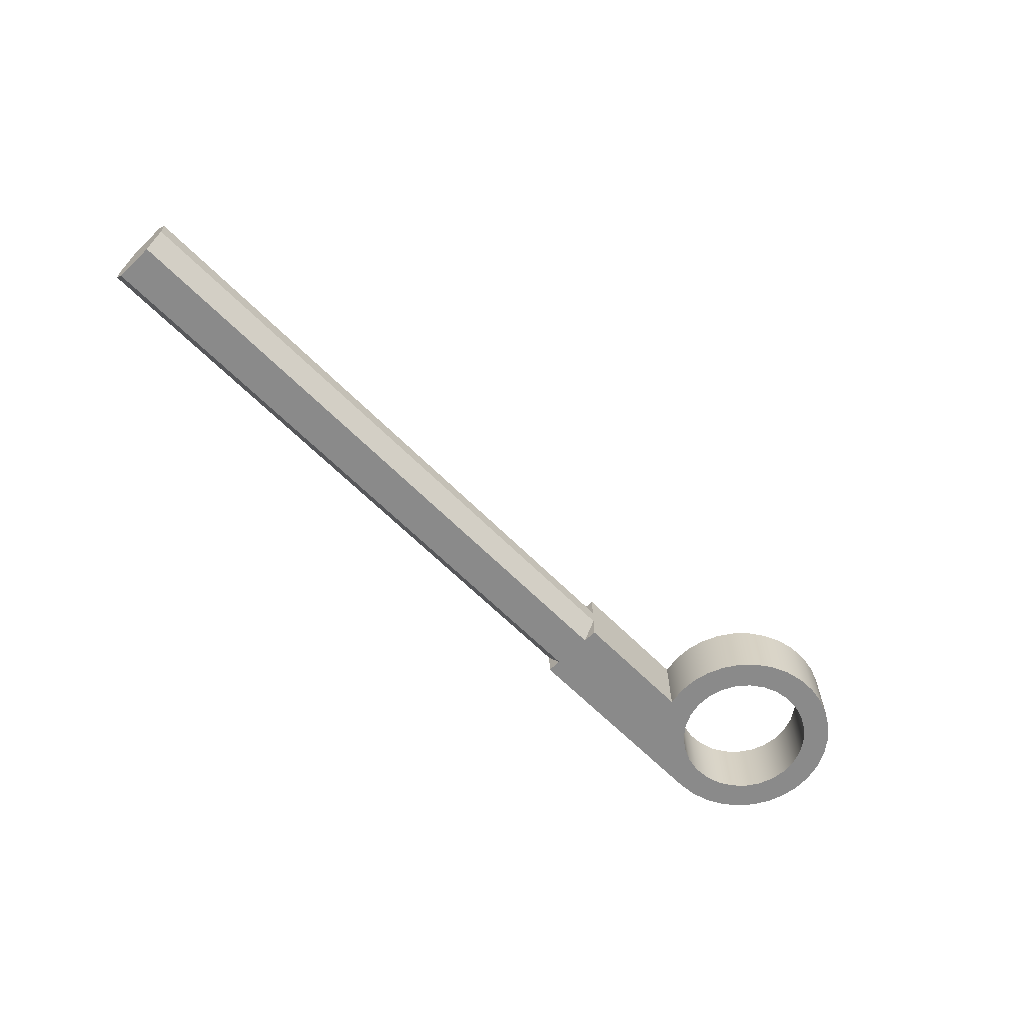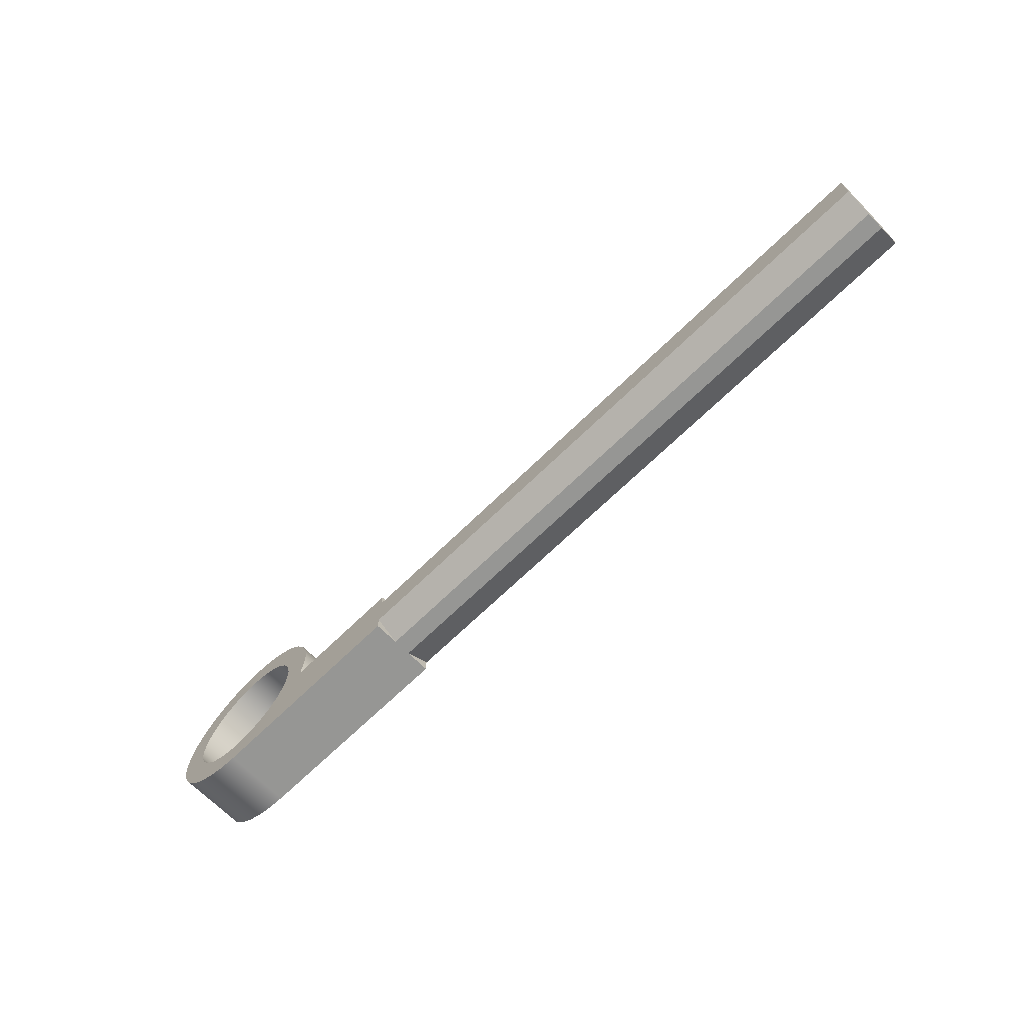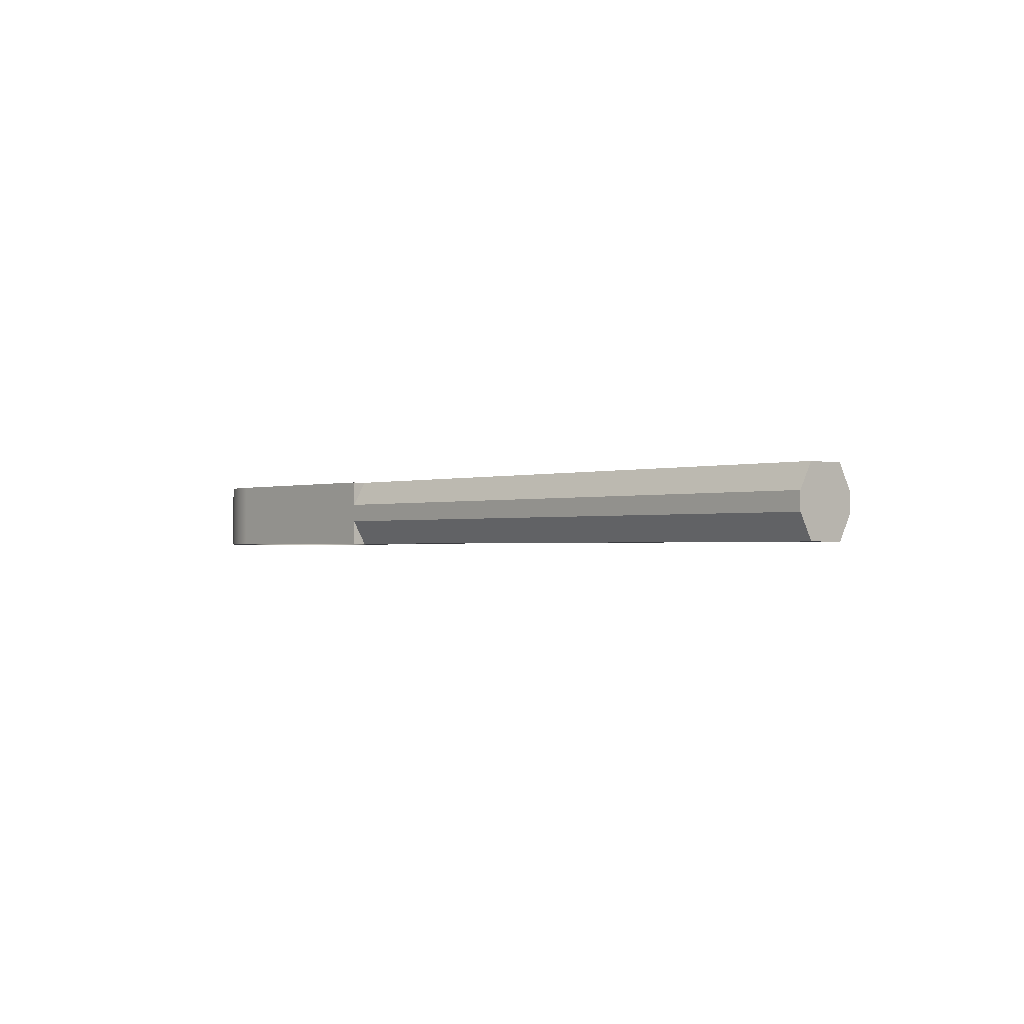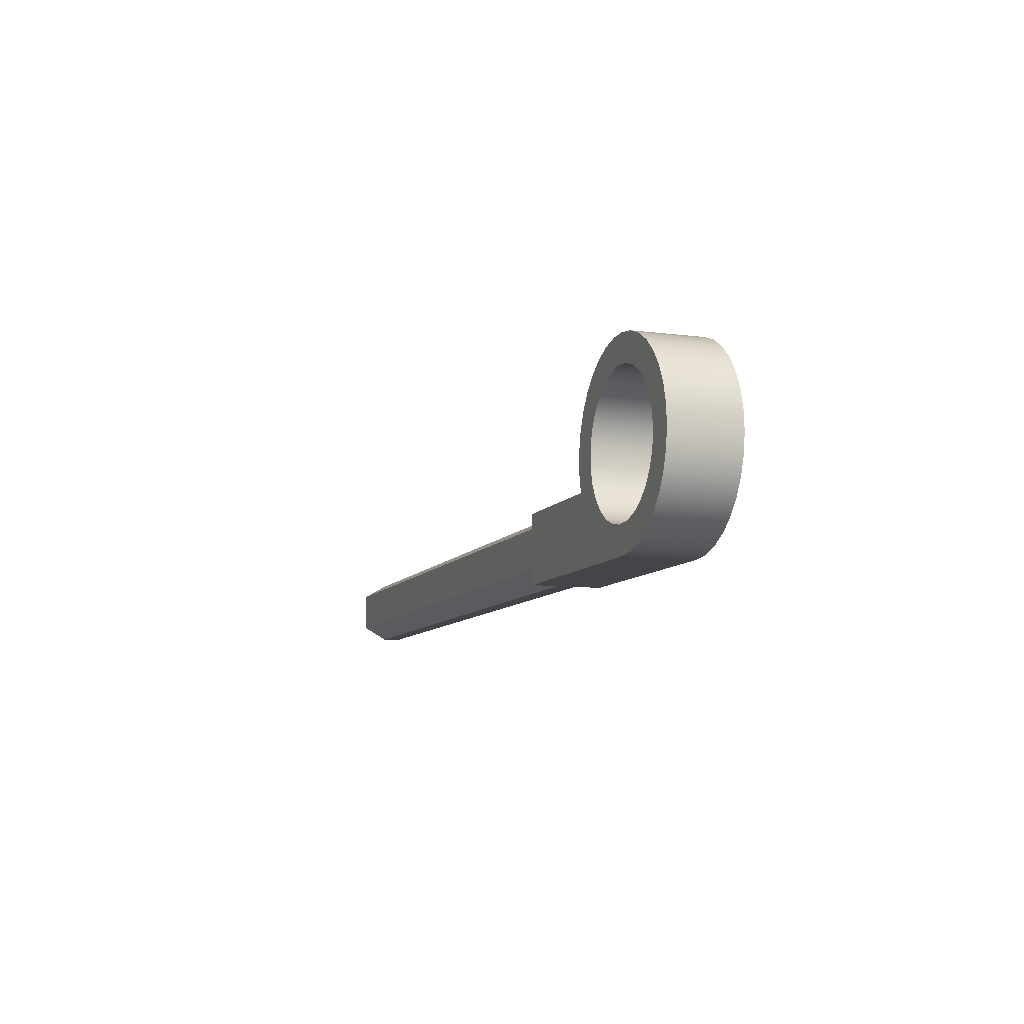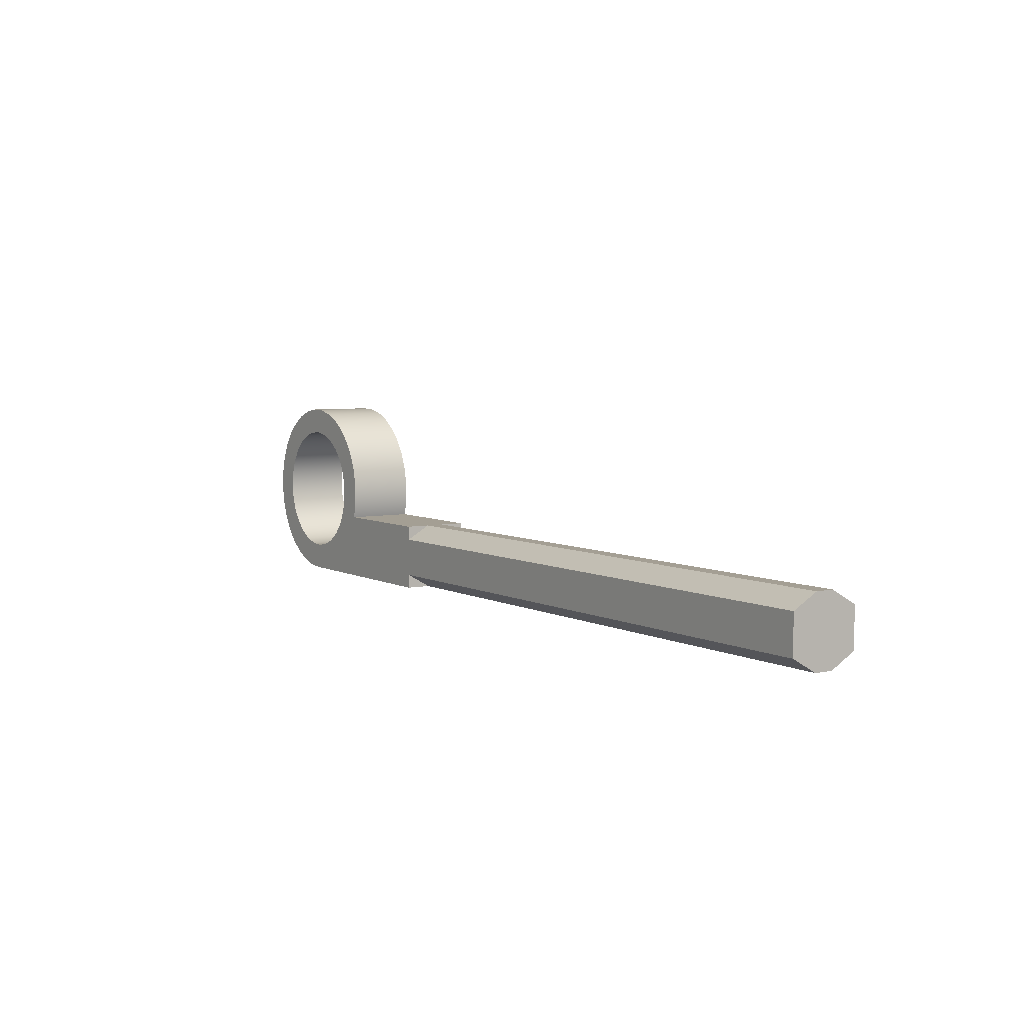
<metadata>
{"format":"obj","ext":"obj","renderer":"f3d","projection":"perspective","resolution":1024,"background":"white","views":[{"elev":-63.4,"azim":134.5,"up":"+Z"},{"elev":-67.7,"azim":44.5,"up":"+Y"},{"elev":-1.3,"azim":48.2,"up":"+Z"},{"elev":-9.0,"azim":-109.2,"up":"+Y"},{"elev":5.5,"azim":56.7,"up":"+Y"}]}
</metadata>
<code>
v 3.1 -0.1528 0.25
v 3.1 -0.1 0.1585
v 0.8 -0.1 0.1585
v 0.8 -0.1528 0.25
v 0.8 -0.1 0.1585
v 0.8 -0.1 0.25
v 0.8 -0.1528 0.25
v 3.1 -0.1 0.09151
v 3.1 -0.1528 -5.551e-17
v 0.8 -0.1528 -5.551e-17
v 0.8 -0.1 0.09151
v 0.8 -0.1 0
v 0.8 -0.1 0.09151
v 0.8 -0.1528 -5.551e-17
v 3.1 -0.35 0.1585
v 3.1 -0.2972 0.25
v 0.8 -0.2972 0.25
v 0.8 -0.35 0.1585
v 0.8 -0.35 0.25
v 0.8 -0.35 0.1585
v 0.8 -0.2972 0.25
v 3.1 -0.2972 2.776e-17
v 3.1 -0.35 0.09151
v 0.8 -0.35 0.09151
v 0.8 -0.2972 2.776e-17
v 0.8 -0.35 0.09151
v 0.8 -0.35 0
v 0.8 -0.2972 2.776e-17
v 0.8 -0.1 0.25
v 0.8 -0.1 0.1585
v 3.1 -0.1 0.1585
v 3.1 -0.1 0.09151
v 0.8 -0.1 0.09151
v 0.8 -0.1 0
v 0.3354 -0.1 0
v 0.3354 -0.1 0.25
v 3.1 -0.1528 0.25
v 0.8 -0.1528 0.25
v 0.8 -0.1 0.25
v 0.3354 -0.1 0.25
v 0.3483 -0.03402 0.25
v 0.3484 0.03321 0.25
v 0.3356 0.09922 0.25
v 0.3105 0.1616 0.25
v 0.2739 0.2179 0.25
v 0.2271 0.2663 0.25
v 0.172 0.3048 0.25
v 0.1106 0.3321 0.25
v 0.04504 0.3471 0.25
v -0.02216 0.3493 0.25
v -0.08854 0.3386 0.25
v -0.1516 0.3154 0.25
v -0.2092 0.2806 0.25
v -0.259 0.2355 0.25
v -0.2992 0.1816 0.25
v -0.3284 0.121 0.25
v -0.3455 0.05601 0.25
v -0.3498 -0.01108 0.25
v -0.3413 -0.07777 0.25
v -0.3201 -0.1416 0.25
v -0.2871 -0.2002 0.25
v -0.2435 -0.2514 0.25
v -0.191 -0.2933 0.25
v -0.1314 -0.3244 0.25
v -0.06692 -0.3435 0.25
v 0 -0.35 0.25
v 0.8 -0.35 0.25
v 0.8 -0.2972 0.25
v 3.1 -0.2972 0.25
v -0.25 -3.062e-17 0.25
v -0.2433 0.05765 0.25
v -0.2234 0.1122 0.25
v -0.1915 0.1607 0.25
v -0.1493 0.2005 0.25
v -0.09902 0.2296 0.25
v -0.04341 0.2462 0.25
v 0.01454 0.2496 0.25
v 0.0717 0.2395 0.25
v 0.125 0.2165 0.25
v 0.1716 0.1818 0.25
v 0.2089 0.1374 0.25
v 0.2349 0.08551 0.25
v 0.2483 0.02902 0.25
v 0.2483 -0.02902 0.25
v 0.2349 -0.08551 0.25
v 0.2089 -0.1374 0.25
v 0.1716 -0.1818 0.25
v 0.125 -0.2165 0.25
v 0.0717 -0.2395 0.25
v 0.01454 -0.2496 0.25
v -0.04341 -0.2462 0.25
v -0.09902 -0.2296 0.25
v -0.1493 -0.2005 0.25
v -0.1915 -0.1607 0.25
v -0.2234 -0.1122 0.25
v -0.2433 -0.05765 0.25
v -0.25 -3.062e-17 0.25
v -0.2433 -0.05765 0.25
v -0.2234 -0.1122 0.25
v -0.1915 -0.1607 0.25
v -0.1493 -0.2005 0.25
v -0.09902 -0.2296 0.25
v -0.04341 -0.2462 0.25
v 0.01454 -0.2496 0.25
v 0.0717 -0.2395 0.25
v 0.125 -0.2165 0.25
v 0.1716 -0.1818 0.25
v 0.2089 -0.1374 0.25
v 0.2349 -0.08551 0.25
v 0.2483 -0.02902 0.25
v 0.2483 0.02902 0.25
v 0.2349 0.08551 0.25
v 0.2089 0.1374 0.25
v 0.1716 0.1818 0.25
v 0.125 0.2165 0.25
v 0.0717 0.2395 0.25
v 0.01454 0.2496 0.25
v -0.04341 0.2462 0.25
v -0.09902 0.2296 0.25
v -0.1493 0.2005 0.25
v -0.1915 0.1607 0.25
v -0.2234 0.1122 0.25
v -0.2433 0.05765 0.25
v -0.25 -3.062e-17 0
v -0.2433 0.05765 0
v -0.2234 0.1122 0
v -0.1915 0.1607 0
v -0.1493 0.2005 0
v -0.09902 0.2296 0
v -0.04341 0.2462 0
v 0.01454 0.2496 0
v 0.0717 0.2395 0
v 0.125 0.2165 0
v 0.1716 0.1818 0
v 0.2089 0.1374 0
v 0.2349 0.08551 0
v 0.2483 0.02902 0
v 0.2483 -0.02902 0
v 0.2349 -0.08551 0
v 0.2089 -0.1374 0
v 0.1716 -0.1818 0
v 0.125 -0.2165 0
v 0.0717 -0.2395 0
v 0.01454 -0.2496 0
v -0.04341 -0.2462 0
v -0.09902 -0.2296 0
v -0.1493 -0.2005 0
v -0.1915 -0.1607 0
v -0.2234 -0.1122 0
v -0.2433 -0.05765 0
v -0.25 -3.062e-17 0.25
v -0.25 -3.062e-17 0
v 3.1 -0.1 0.1585
v 3.1 -0.1528 0.25
v 3.1 -0.2972 0.25
v 3.1 -0.35 0.1585
v 3.1 -0.35 0.09151
v 3.1 -0.2972 2.776e-17
v 3.1 -0.1528 -5.551e-17
v 3.1 -0.1 0.09151
v 0.8 -0.35 0.1585
v 0.8 -0.35 0.25
v 0 -0.35 0.25
v 1.388e-17 -0.35 0
v 0.8 -0.35 0
v 0.8 -0.35 0.09151
v 3.1 -0.35 0.09151
v 3.1 -0.35 0.1585
v 0.3354 -0.1 0
v 0.3483 -0.03402 0
v 0.3484 0.03321 0
v 0.3356 0.09922 0
v 0.3105 0.1616 0
v 0.2739 0.2179 0
v 0.2271 0.2663 0
v 0.172 0.3048 0
v 0.1106 0.3321 0
v 0.04504 0.3471 0
v -0.02216 0.3493 0
v -0.08854 0.3386 0
v -0.1516 0.3154 0
v -0.2092 0.2806 0
v -0.259 0.2355 0
v -0.2992 0.1816 0
v -0.3284 0.121 0
v -0.3455 0.05601 0
v -0.3498 -0.01108 0
v -0.3413 -0.07777 0
v -0.3201 -0.1416 0
v -0.2871 -0.2002 0
v -0.2435 -0.2514 0
v -0.191 -0.2933 0
v -0.1314 -0.3244 0
v -0.06692 -0.3435 0
v 1.388e-17 -0.35 0
v 0 -0.35 0.25
v -0.06692 -0.3435 0.25
v -0.1314 -0.3244 0.25
v -0.191 -0.2933 0.25
v -0.2435 -0.2514 0.25
v -0.2871 -0.2002 0.25
v -0.3201 -0.1416 0.25
v -0.3413 -0.07777 0.25
v -0.3498 -0.01108 0.25
v -0.3455 0.05601 0.25
v -0.3284 0.121 0.25
v -0.2992 0.1816 0.25
v -0.259 0.2355 0.25
v -0.2092 0.2806 0.25
v -0.1516 0.3154 0.25
v -0.08854 0.3386 0.25
v -0.02216 0.3493 0.25
v 0.04504 0.3471 0.25
v 0.1106 0.3321 0.25
v 0.172 0.3048 0.25
v 0.2271 0.2663 0.25
v 0.2739 0.2179 0.25
v 0.3105 0.1616 0.25
v 0.3356 0.09922 0.25
v 0.3484 0.03321 0.25
v 0.3483 -0.03402 0.25
v 0.3354 -0.1 0.25
v 0.8 -0.1528 -5.551e-17
v 3.1 -0.1528 -5.551e-17
v 3.1 -0.2972 2.776e-17
v 0.8 -0.2972 2.776e-17
v 0.8 -0.35 0
v 1.388e-17 -0.35 0
v -0.06692 -0.3435 0
v -0.1314 -0.3244 0
v -0.191 -0.2933 0
v -0.2435 -0.2514 0
v -0.2871 -0.2002 0
v -0.3201 -0.1416 0
v -0.3413 -0.07777 0
v -0.3498 -0.01108 0
v -0.3455 0.05601 0
v -0.3284 0.121 0
v -0.2992 0.1816 0
v -0.259 0.2355 0
v -0.2092 0.2806 0
v -0.1516 0.3154 0
v -0.08854 0.3386 0
v -0.02216 0.3493 0
v 0.04504 0.3471 0
v 0.1106 0.3321 0
v 0.172 0.3048 0
v 0.2271 0.2663 0
v 0.2739 0.2179 0
v 0.3105 0.1616 0
v 0.3356 0.09922 0
v 0.3484 0.03321 0
v 0.3483 -0.03402 0
v 0.3354 -0.1 0
v 0.8 -0.1 0
v -0.25 -3.062e-17 0
v -0.2433 -0.05765 0
v -0.2234 -0.1122 0
v -0.1915 -0.1607 0
v -0.1493 -0.2005 0
v -0.09902 -0.2296 0
v -0.04341 -0.2462 0
v 0.01454 -0.2496 0
v 0.0717 -0.2395 0
v 0.125 -0.2165 0
v 0.1716 -0.1818 0
v 0.2089 -0.1374 0
v 0.2349 -0.08551 0
v 0.2483 -0.02902 0
v 0.2483 0.02902 0
v 0.2349 0.08551 0
v 0.2089 0.1374 0
v 0.1716 0.1818 0
v 0.125 0.2165 0
v 0.0717 0.2395 0
v 0.01454 0.2496 0
v -0.04341 0.2462 0
v -0.09902 0.2296 0
v -0.1493 0.2005 0
v -0.1915 0.1607 0
v -0.2234 0.1122 0
v -0.2433 0.05765 0
g 853673ee-e37d-11ea-a79f-54bf646e7e1f
f 1 2 4
f 4 2 3
g 853896da-e37d-11ea-b3b7-54bf646e7e1f
f 5 6 7
g 853a447a-e37d-11ea-bf45-54bf646e7e1f
f 8 9 11
f 11 9 10
g 853bf22e-e37d-11ea-a188-54bf646e7e1f
f 12 13 14
g 853dc6e6-e37d-11ea-9279-54bf646e7e1f
f 15 16 18
f 18 16 17
g 8540861c-e37d-11ea-b3ba-54bf646e7e1f
f 19 20 21
g 85454110-e37d-11ea-a1cd-54bf646e7e1f
f 22 23 25
f 25 23 24
g 854986b6-e37d-11ea-a957-54bf646e7e1f
f 26 27 28
g 84c0811c-e37d-11ea-ab05-54bf646e7e1f
f 29 30 36
f 36 30 35
f 35 30 33
f 35 33 34
f 30 31 33
f 33 31 32
g 84c62664-e37d-11ea-9400-54bf646e7e1f
f 37 38 69
f 69 38 68
f 68 38 40
f 68 40 87
f 87 40 86
f 86 40 85
f 85 40 41
f 85 41 84
f 84 41 42
f 84 42 83
f 83 42 82
f 82 42 43
f 82 43 81
f 81 43 44
f 81 44 80
f 80 44 45
f 80 45 79
f 79 45 46
f 79 46 78
f 78 46 47
f 78 47 77
f 77 47 48
f 77 48 49
f 38 39 40
f 49 50 77
f 77 50 51
f 77 51 76
f 76 51 52
f 76 52 53
f 76 53 75
f 75 53 54
f 75 54 74
f 74 54 55
f 74 55 73
f 73 55 56
f 73 56 72
f 72 56 71
f 71 56 57
f 71 57 70
f 70 57 58
f 70 58 96
f 96 58 59
f 96 59 95
f 95 59 60
f 95 60 94
f 94 60 61
f 94 61 93
f 93 61 62
f 93 62 92
f 92 62 63
f 92 63 91
f 91 63 64
f 91 64 90
f 90 64 65
f 90 65 66
f 90 66 89
f 89 66 67
f 89 67 88
f 88 67 68
f 88 68 87
g 84befa48-e37d-11ea-9ee1-54bf646e7e1f
f 98 150 97
f 97 150 152
f 151 124 123
f 123 124 125
f 123 125 122
f 122 125 126
f 122 126 121
f 121 126 127
f 121 127 120
f 120 127 128
f 120 128 119
f 119 128 129
f 119 129 118
f 118 129 130
f 118 130 117
f 117 130 131
f 117 131 116
f 116 131 132
f 116 132 115
f 115 132 133
f 115 133 114
f 114 133 134
f 114 134 113
f 113 134 135
f 113 135 112
f 112 135 136
f 112 136 111
f 111 136 137
f 111 137 110
f 110 137 138
f 110 138 109
f 109 138 139
f 109 139 108
f 108 139 140
f 108 140 107
f 107 140 141
f 107 141 106
f 106 141 142
f 106 142 105
f 105 142 143
f 105 143 104
f 104 143 144
f 104 144 103
f 103 144 145
f 103 145 102
f 102 145 146
f 102 146 101
f 101 146 147
f 101 147 100
f 100 147 148
f 100 148 99
f 99 148 149
f 99 149 98
f 98 149 150
g 84c1e0a6-e37d-11ea-b1fa-54bf646e7e1f
f 154 155 153
f 153 155 156
f 153 156 160
f 160 156 157
f 160 157 159
f 159 157 158
g 84c34034-e37d-11ea-aa5a-54bf646e7e1f
f 162 163 161
f 161 163 164
f 161 164 166
f 166 164 165
f 166 167 161
f 161 167 168
g 84c49fba-e37d-11ea-a0d2-54bf646e7e1f
f 222 169 221
f 221 169 170
f 221 170 220
f 220 170 171
f 220 171 219
f 219 171 172
f 219 172 218
f 218 172 173
f 218 173 217
f 217 173 174
f 217 174 216
f 216 174 175
f 216 175 215
f 215 175 176
f 215 176 214
f 214 176 177
f 214 177 213
f 213 177 178
f 213 178 212
f 212 178 179
f 212 179 211
f 211 179 180
f 211 180 210
f 210 180 181
f 210 181 209
f 209 181 182
f 209 182 208
f 208 182 183
f 208 183 207
f 207 183 184
f 207 184 206
f 206 184 185
f 206 185 205
f 205 185 186
f 205 186 204
f 204 186 187
f 204 187 203
f 203 187 188
f 203 188 202
f 202 188 189
f 202 189 201
f 201 189 190
f 201 190 200
f 200 190 191
f 200 191 199
f 199 191 192
f 199 192 198
f 198 192 193
f 198 193 197
f 197 193 194
f 197 194 196
f 196 194 195
g 84c7d3f4-e37d-11ea-9716-54bf646e7e1f
f 224 225 223
f 223 225 226
f 223 226 254
f 254 226 266
f 254 266 267
f 266 226 265
f 265 226 227
f 265 227 264
f 264 227 228
f 264 228 263
f 263 228 229
f 263 229 230
f 263 230 262
f 262 230 231
f 262 231 261
f 261 231 232
f 261 232 260
f 260 232 233
f 260 233 259
f 259 233 234
f 259 234 258
f 258 234 235
f 258 235 257
f 257 235 236
f 257 236 256
f 256 236 237
f 256 237 282
f 282 237 238
f 282 238 281
f 281 238 280
f 280 238 239
f 280 239 279
f 279 239 240
f 279 240 278
f 278 240 241
f 278 241 277
f 277 241 242
f 277 242 243
f 277 243 276
f 276 243 244
f 276 244 245
f 245 246 276
f 276 246 247
f 276 247 275
f 275 247 248
f 275 248 274
f 274 248 249
f 274 249 273
f 273 249 250
f 273 250 272
f 272 250 251
f 272 251 271
f 271 251 252
f 271 252 270
f 270 252 269
f 269 252 253
f 269 253 268
f 268 253 254
f 268 254 267
f 254 255 223

</code>
